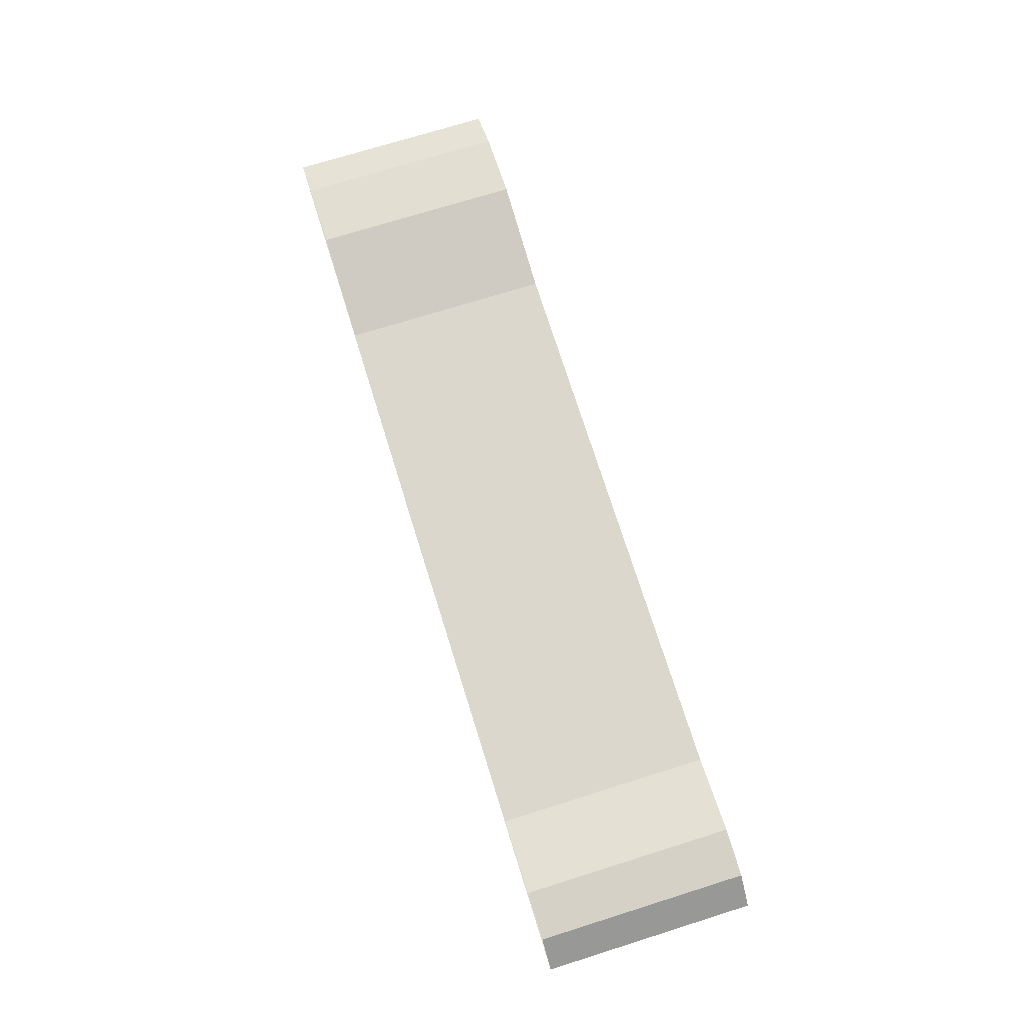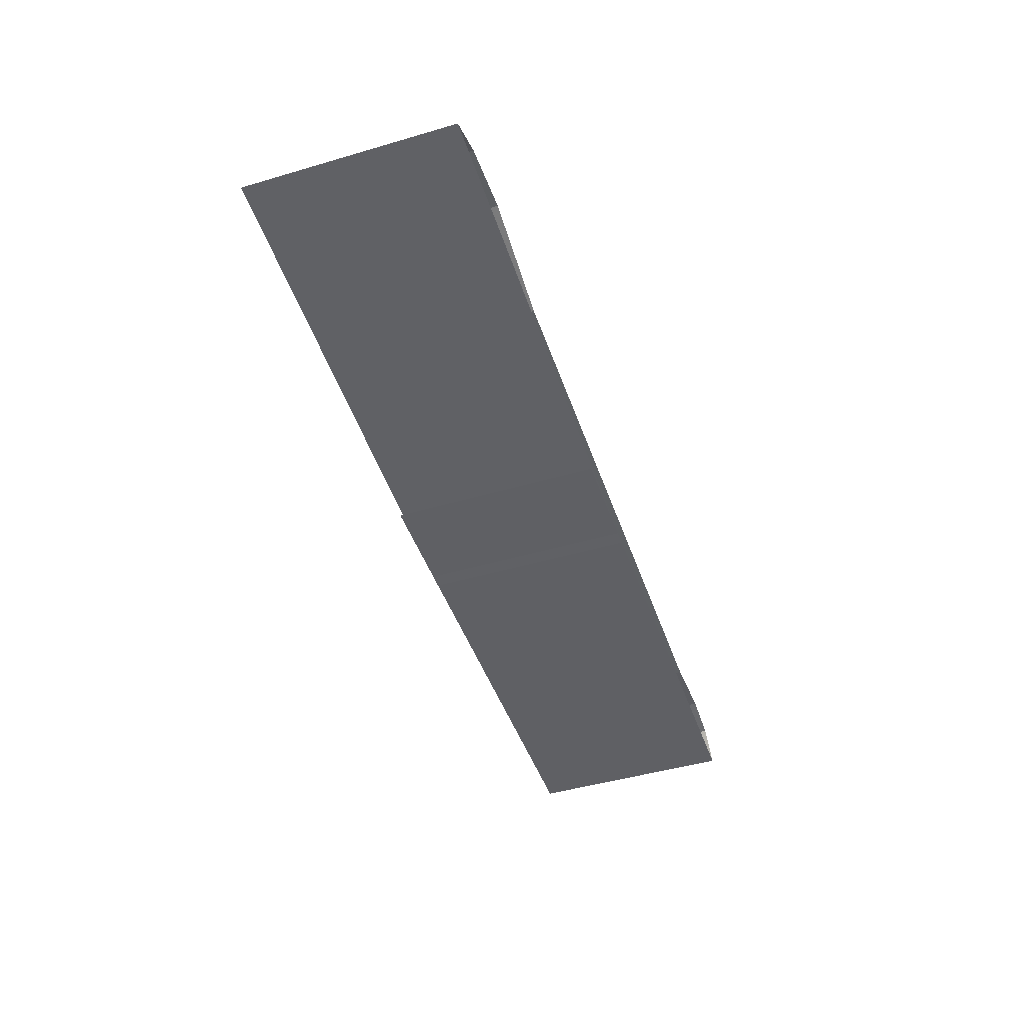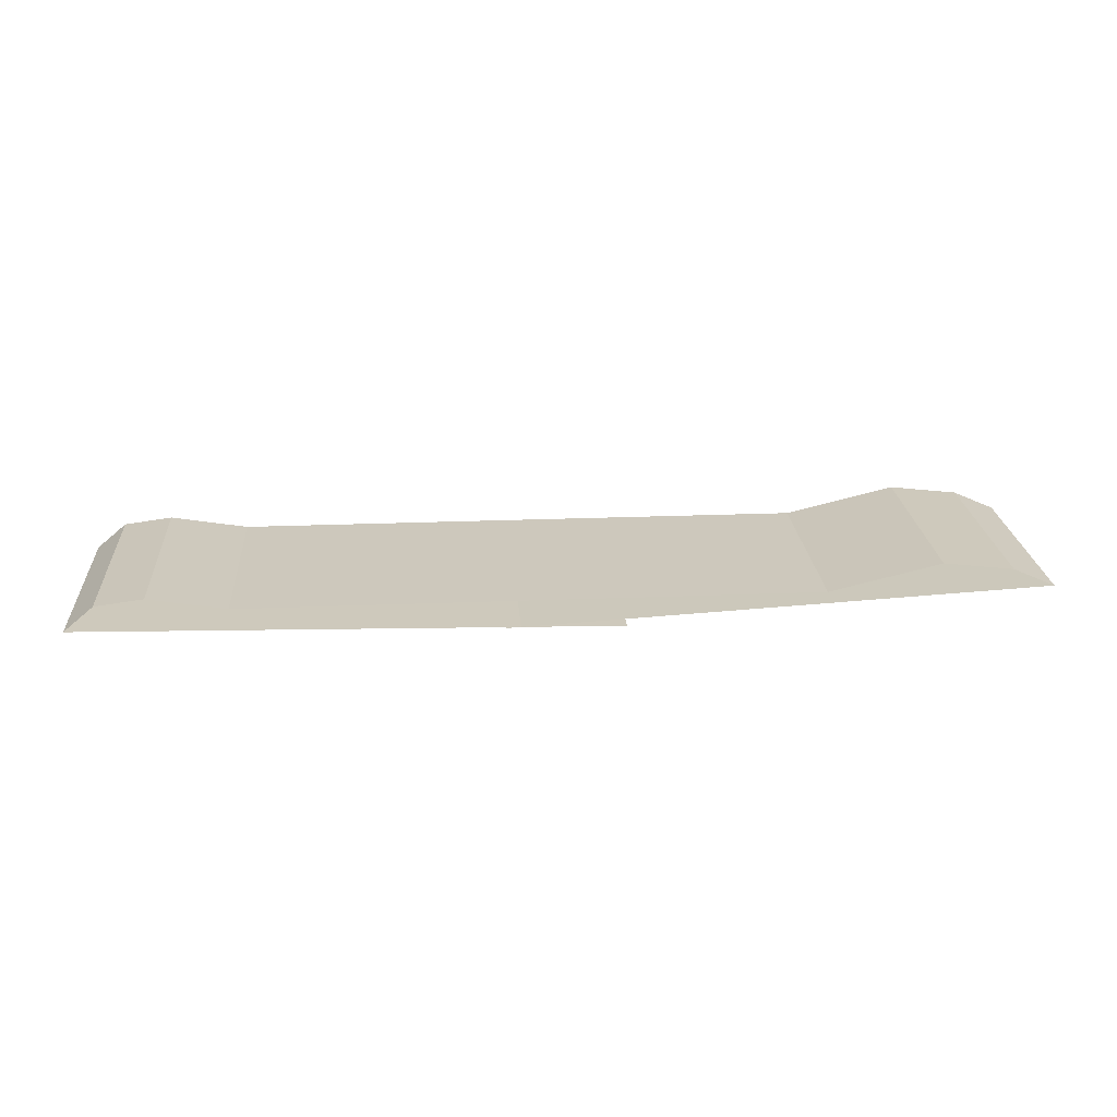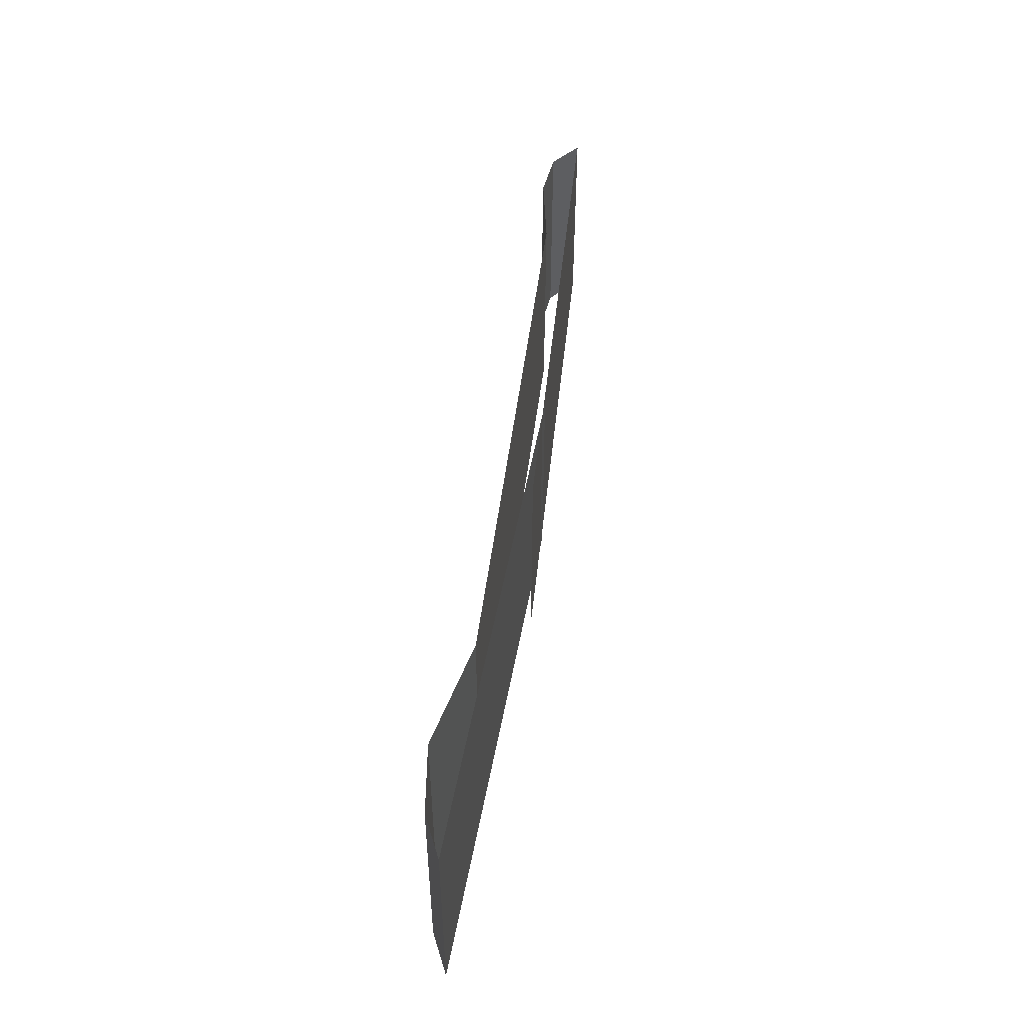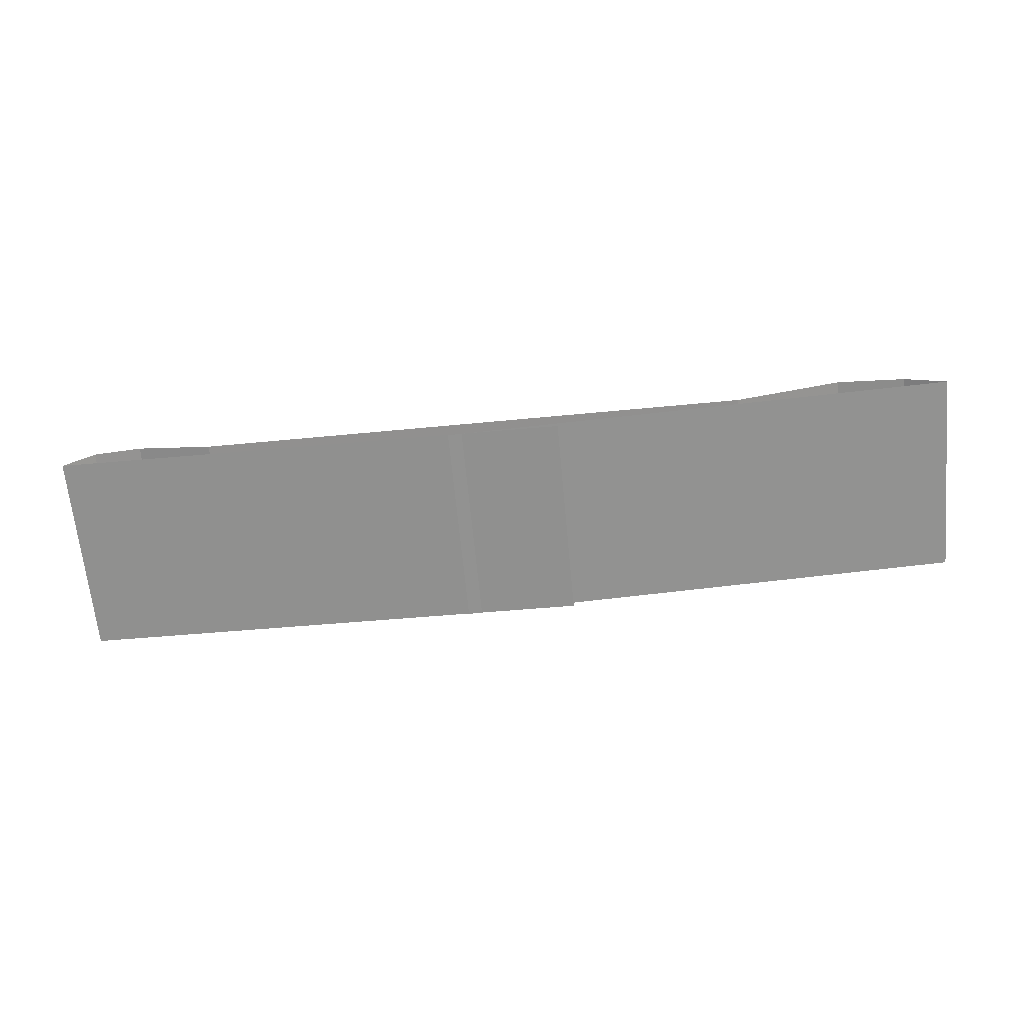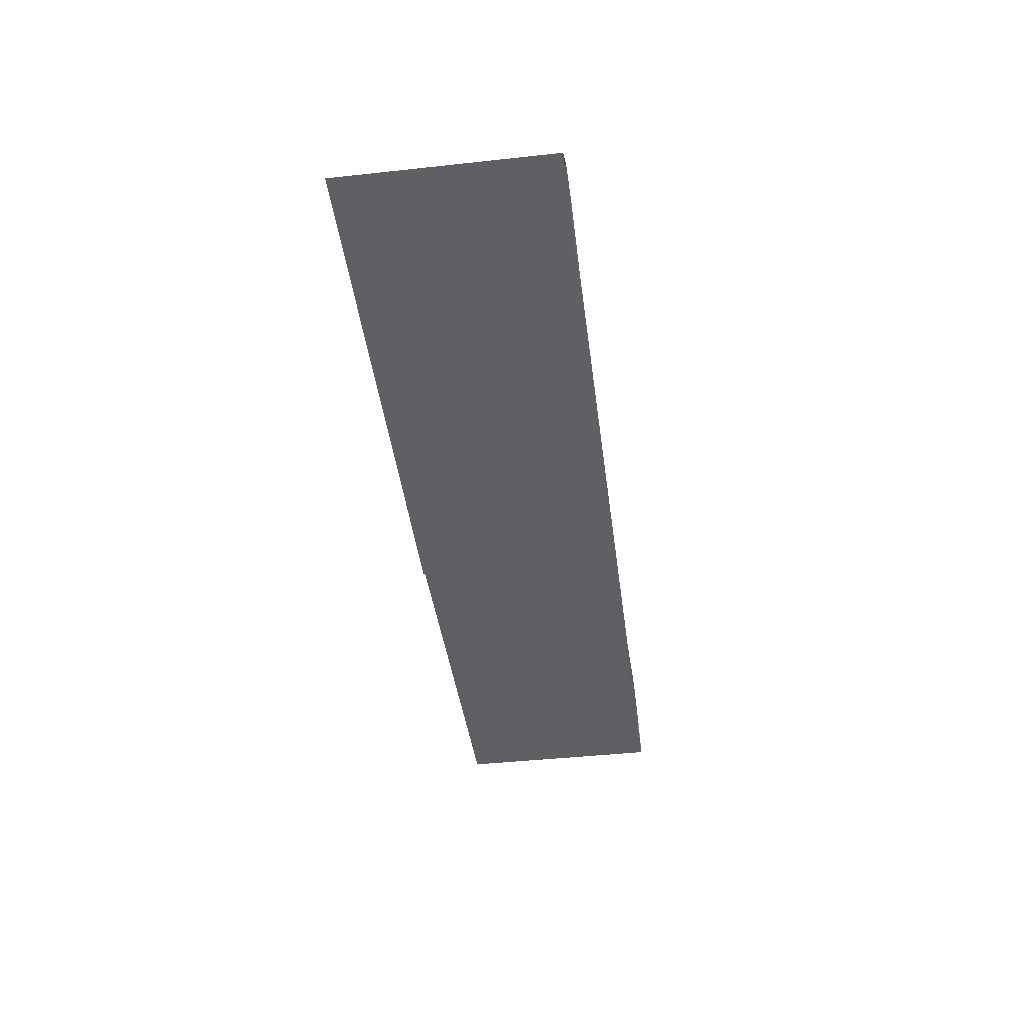
<metadata>
{"format":"obj","ext":"obj","renderer":"f3d","projection":"perspective","resolution":1024,"background":"white","views":[{"elev":72.9,"azim":72.6,"up":"+Y"},{"elev":-46.3,"azim":-71.5,"up":"+Y"},{"elev":22.2,"azim":175.9,"up":"+Y"},{"elev":49.7,"azim":-82.8,"up":"+Z"},{"elev":-65.7,"azim":-174.6,"up":"+Y"},{"elev":-43.0,"azim":97.4,"up":"+Y"}]}
</metadata>
<code>
o ITMI_BELT_08
v -0.1696 0.007828 0.04201
v 0.02272 -0.01047 -0.04201
v 0.1744 0.003053 0.04201
v -0.1696 0.007828 -0.04201
v 0.02272 -0.01047 0.04201
v -0.02293 -0.01096 -0.04201
v 0.1744 0.003053 -0.04201
v -0.02293 -0.01096 0.04201
v -0.09884 0.000583 0.04201
v -0.09884 0.000583 -0.04201
v 0.1251 0.000583 -0.04201
v 0.1251 0.000583 0.04201
v -0.1424 0.01096 0.04201
v -0.1424 0.01096 -0.04201
v 0.1556 0.005514 0.04201
v 0.1556 0.005514 -0.04201
v -0.186 0.000583 -0.04201
v -0.186 0.000583 0.04201
v 0.186 -0.00682 0.04201
v 0.186 -0.00682 -0.04201
f 17 18 2
f 18 17 2
f 9 10 12
f 10 9 12
f 2 5 18
f 5 2 18
f 19 20 8
f 20 19 8
f 11 12 10
f 12 11 10
f 8 6 20
f 6 8 20
f 14 13 9
f 13 14 9
f 9 10 14
f 10 9 14
f 15 16 11
f 16 15 11
f 11 12 15
f 12 11 15
f 4 1 13
f 1 4 13
f 13 14 4
f 14 13 4
f 16 15 3
f 15 16 3
f 3 7 16
f 7 3 16
f 1 4 17
f 4 1 17
f 17 18 1
f 18 17 1
f 7 3 19
f 3 7 19
f 19 20 7
f 20 19 7

</code>
